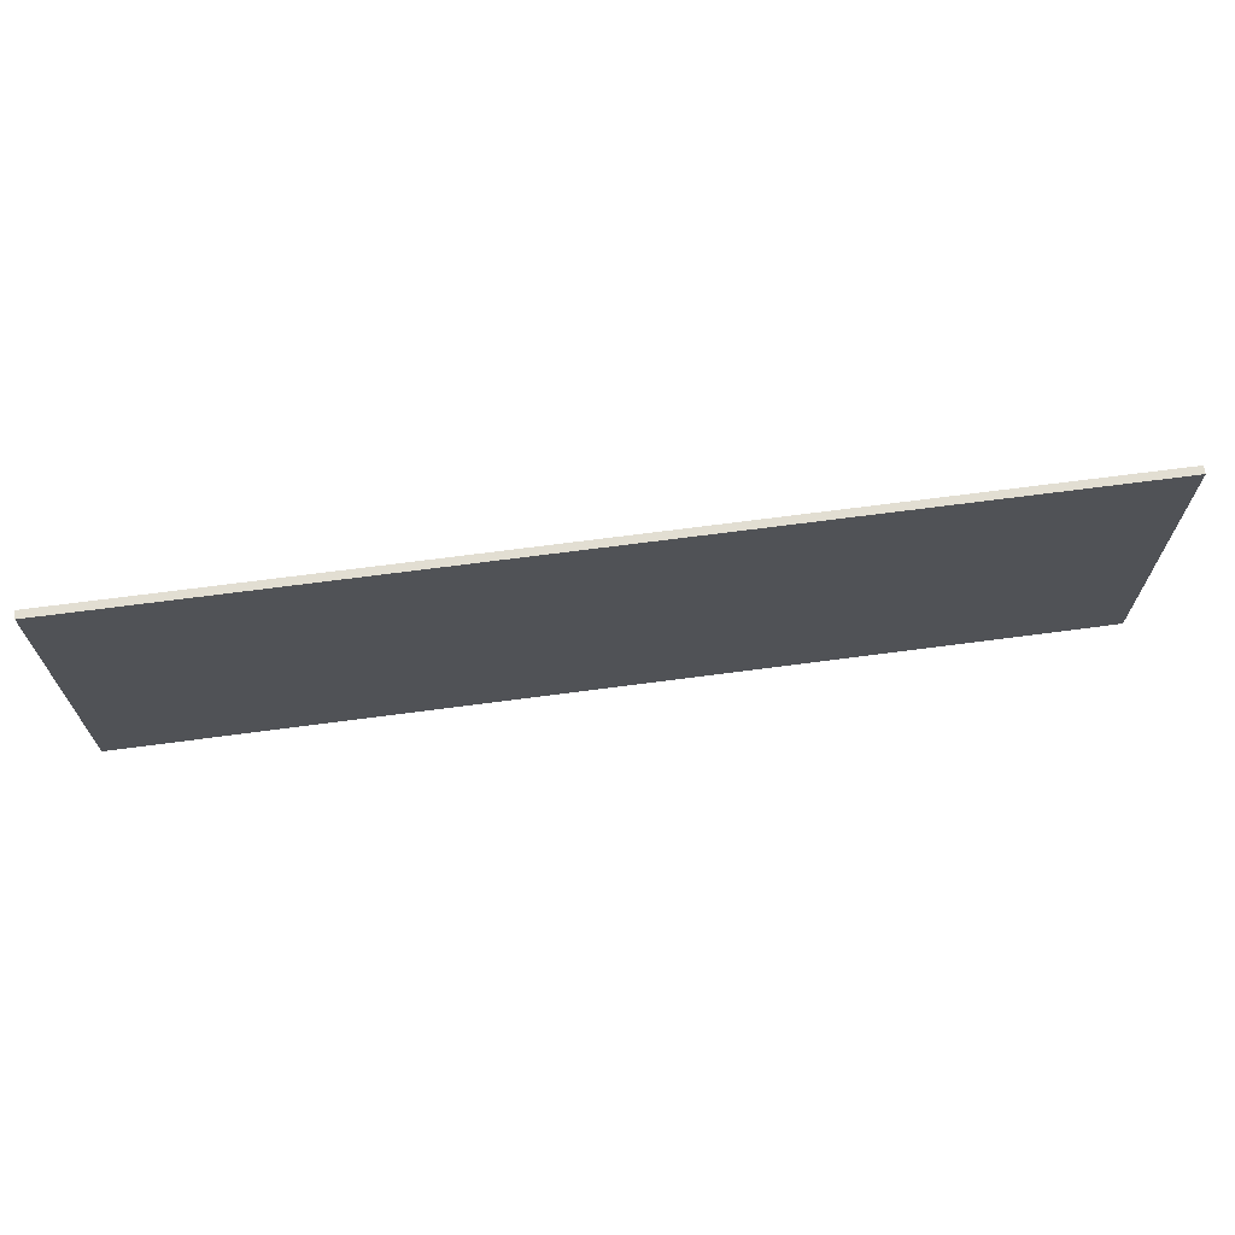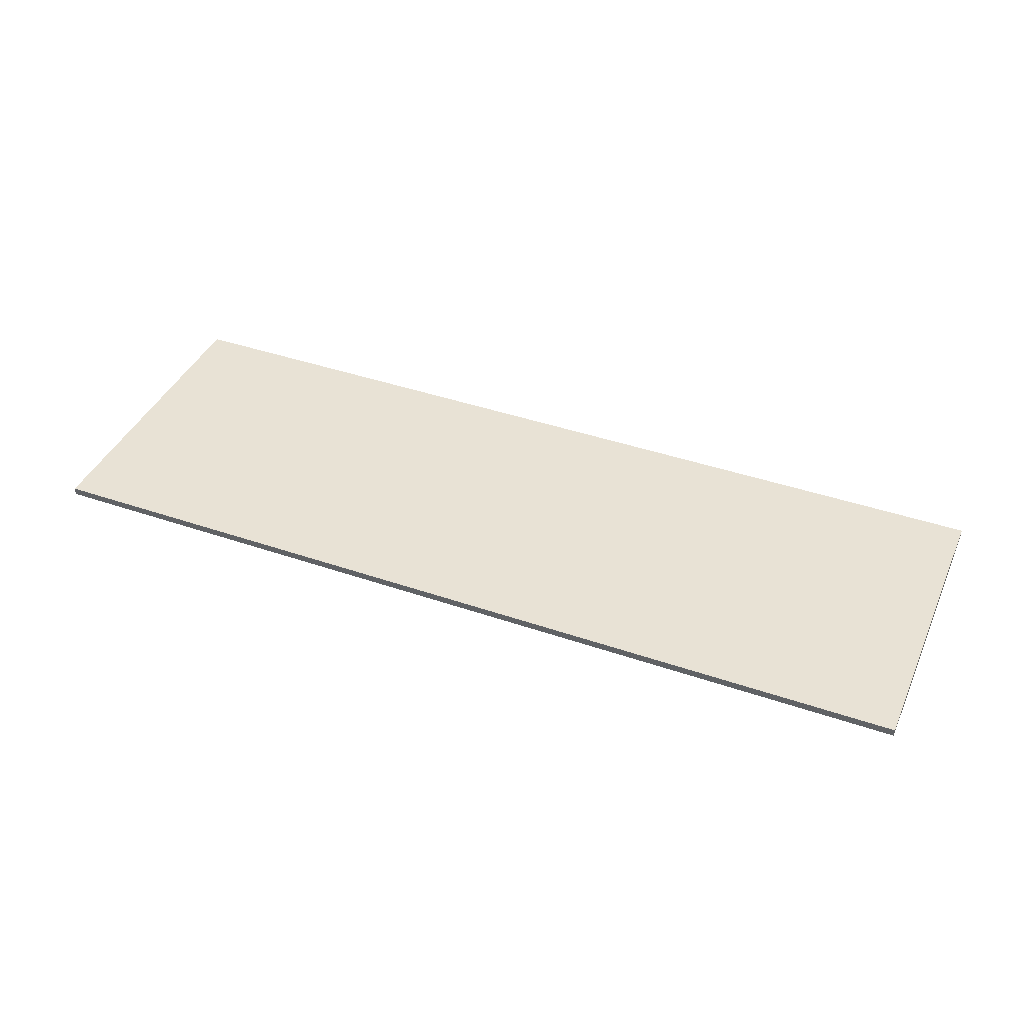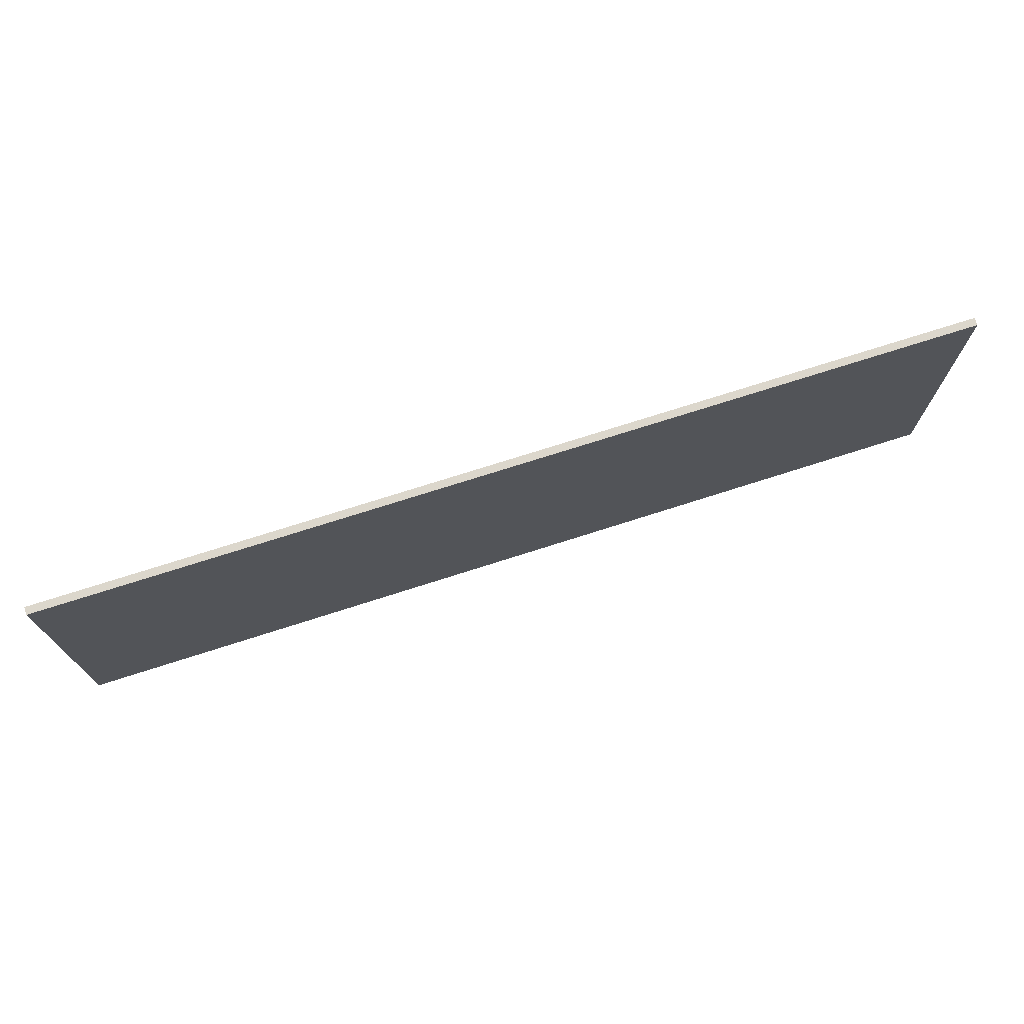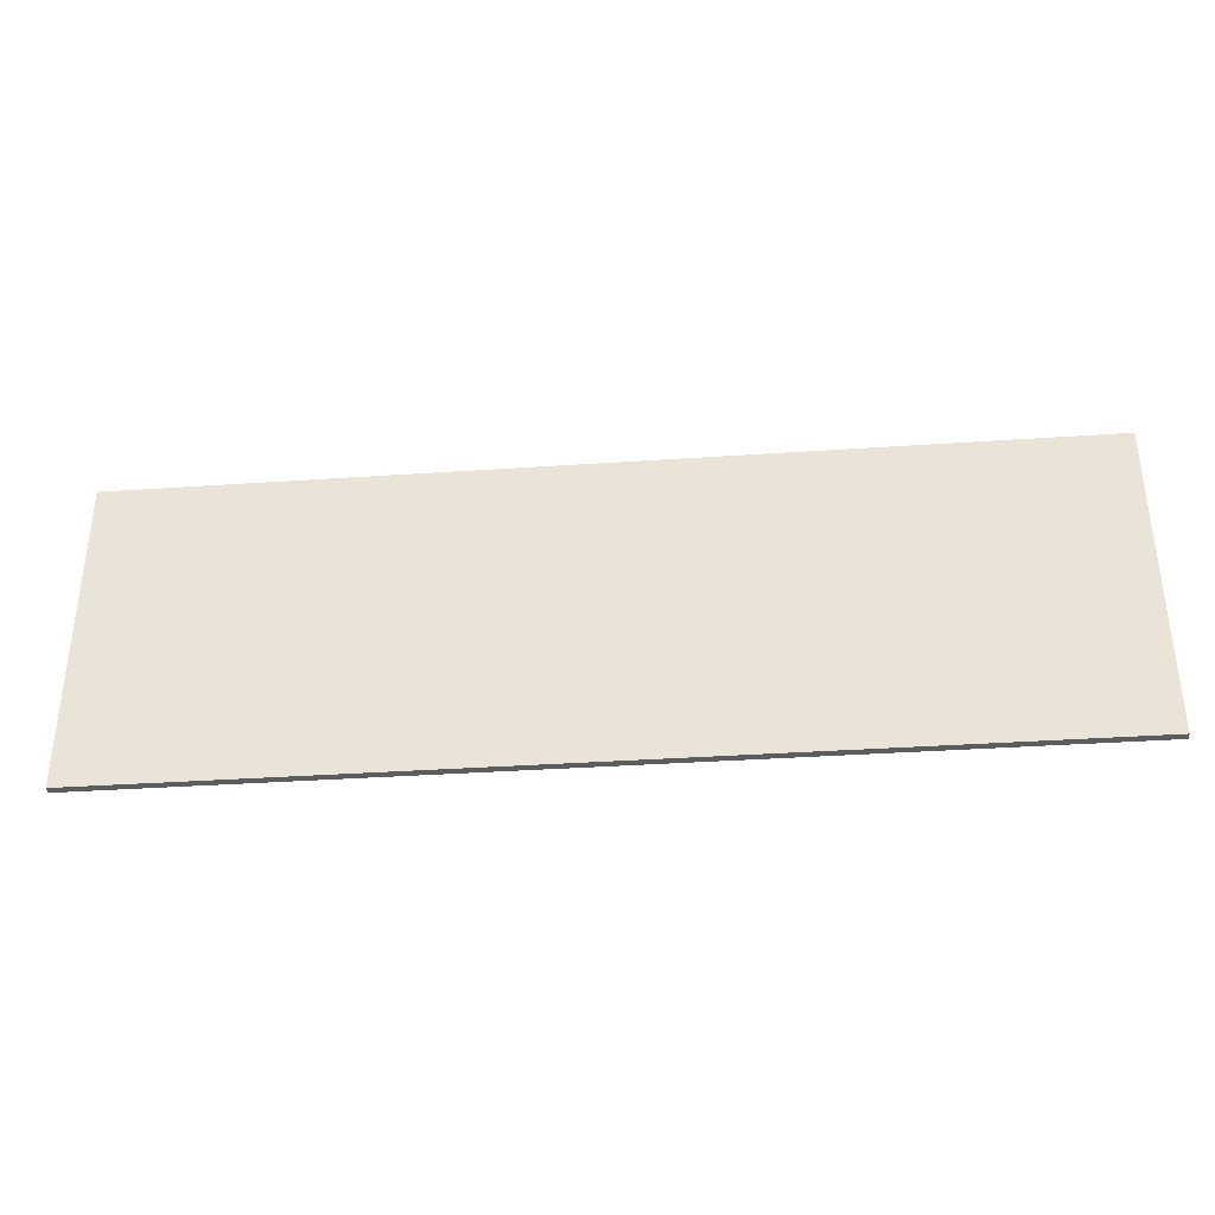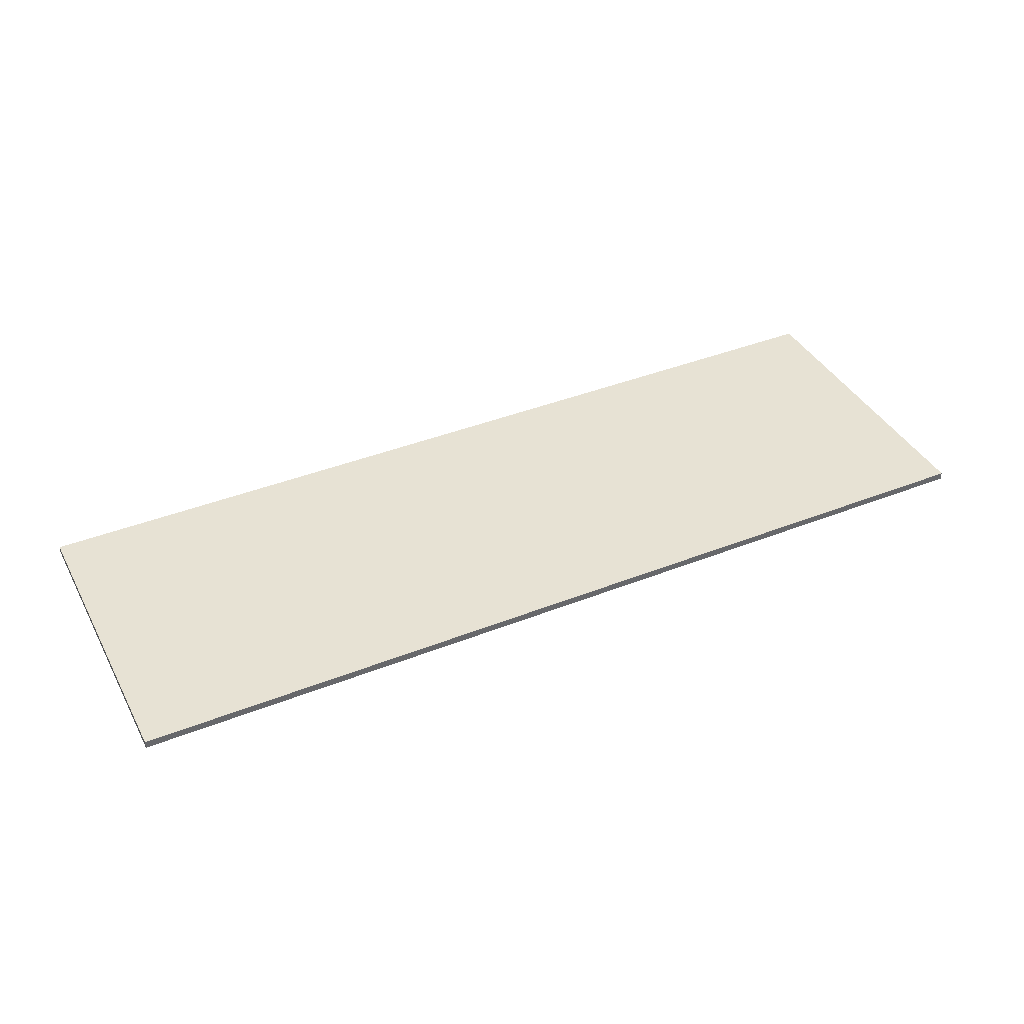
<metadata>
{"format":"obj","ext":"obj","renderer":"f3d","projection":"perspective","resolution":1024,"background":"white","views":[{"elev":67.9,"azim":172.4,"up":"+Z"},{"elev":40.9,"azim":-157.2,"up":"+Y"},{"elev":73.0,"azim":162.2,"up":"+Z"},{"elev":-36.0,"azim":5.1,"up":"+Z"},{"elev":39.9,"azim":153.9,"up":"+Y"}]}
</metadata>
<code>
o geometry_1
v 6.075 -0.05 -4
v 6.075 -0.05 -6.05
v 6.075 0 -6.05
v 6.075 0 -4
v 0 -0.05 -6.05
v 0 0 -6.05
v 0 -0.05 -4
v 0 0 -4
f 1 2 3
f 4 1 3
f 3 5 6
f 3 2 5
f 6 7 8
f 6 5 7
f 7 1 4
f 8 7 4
f 4 6 8
f 3 6 4
f 2 1 7
f 2 7 5

</code>
